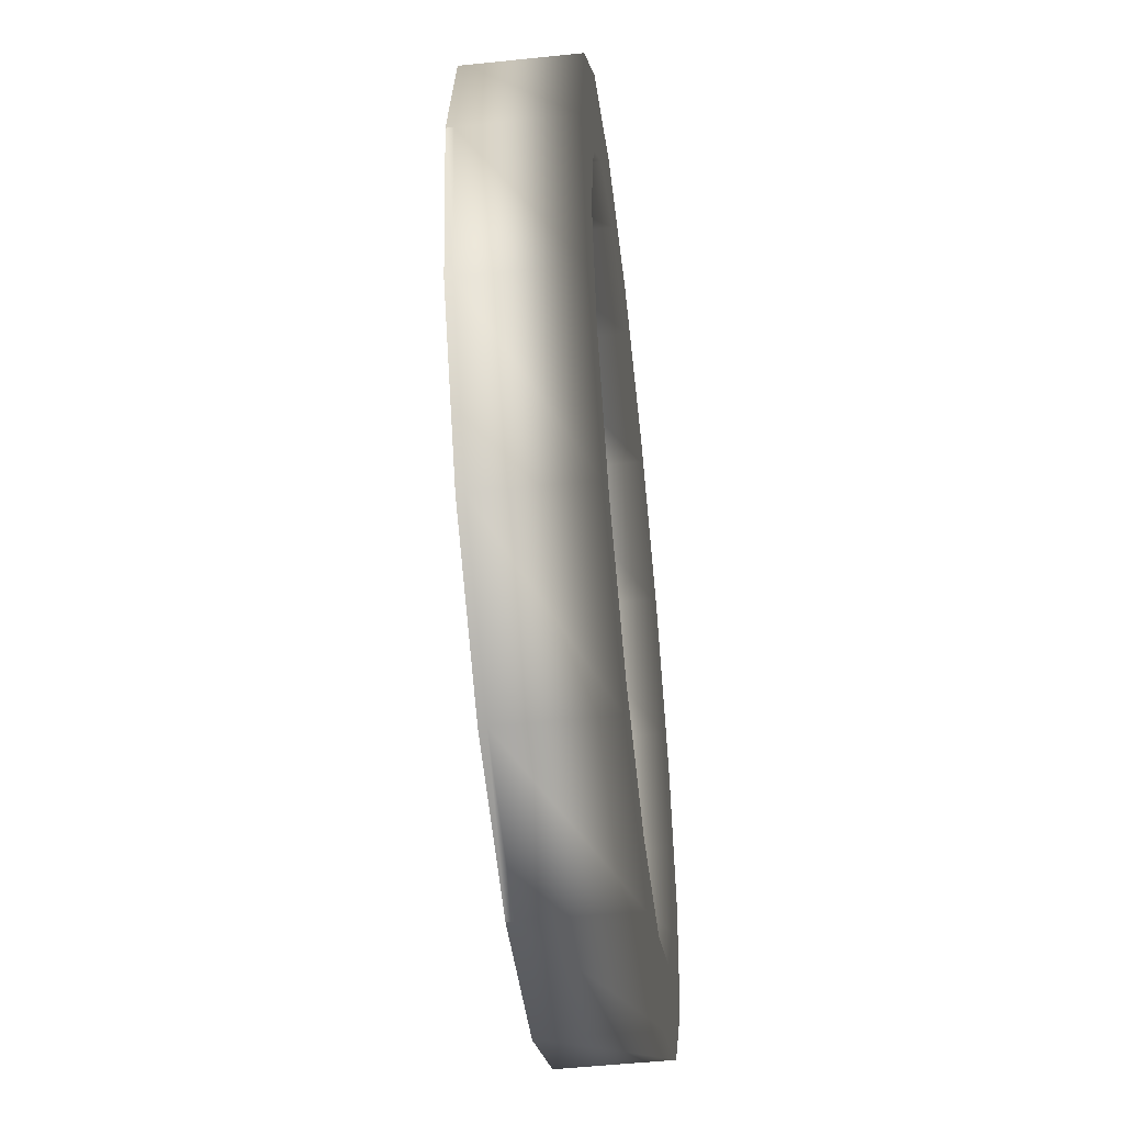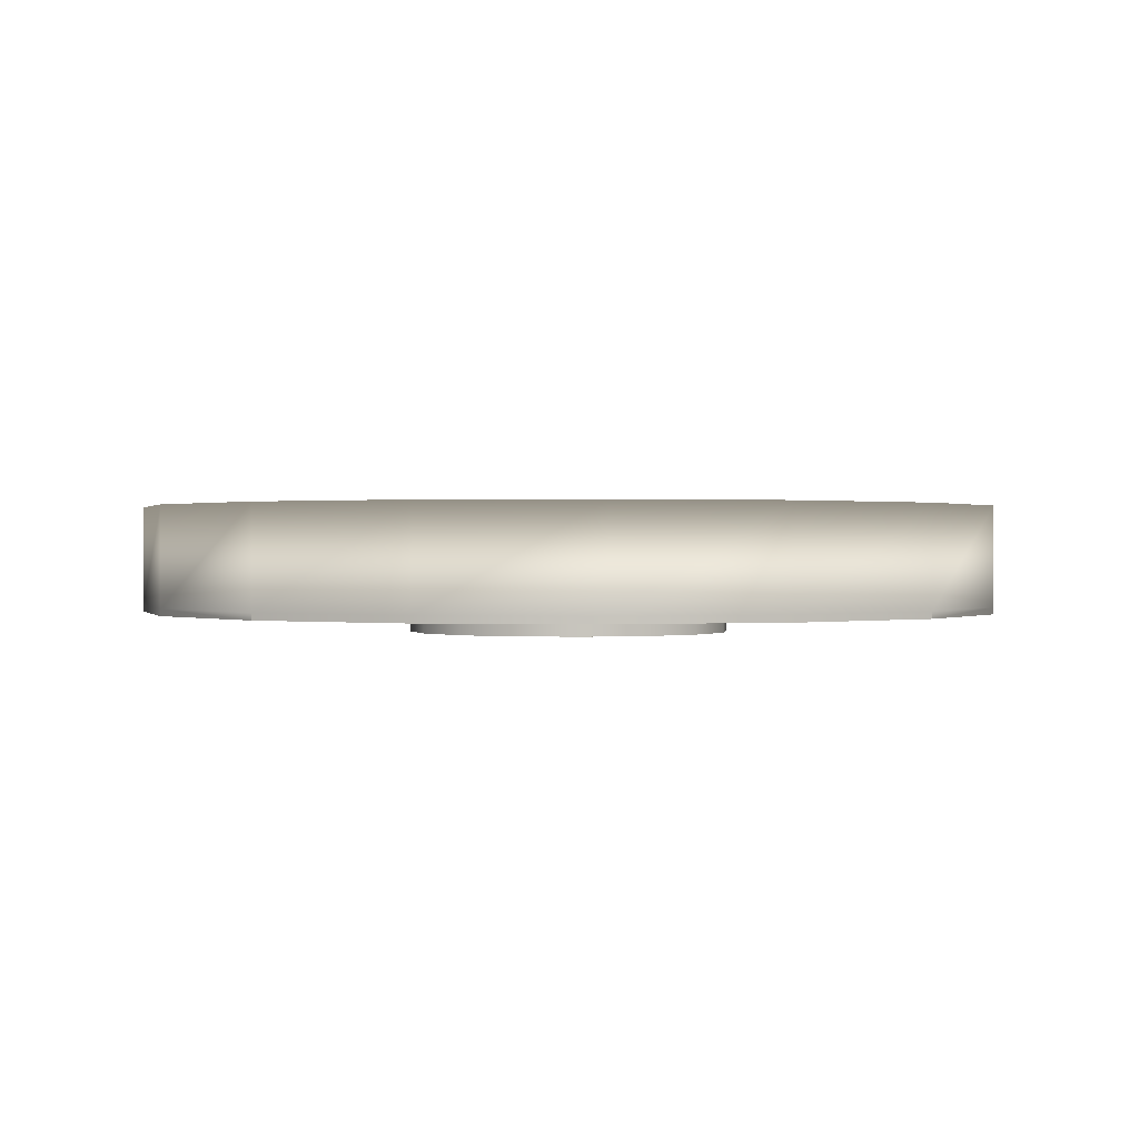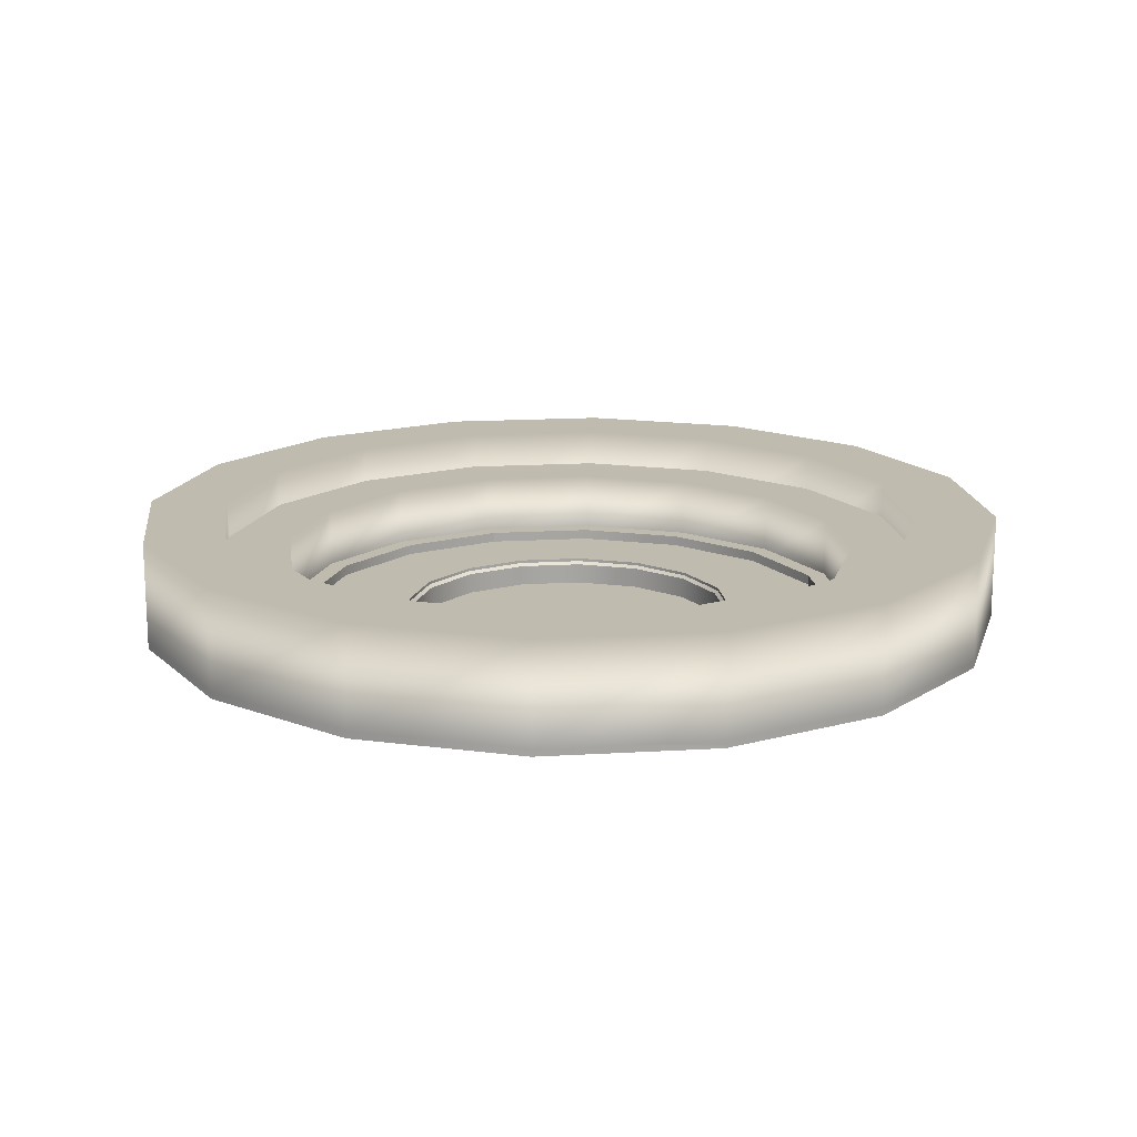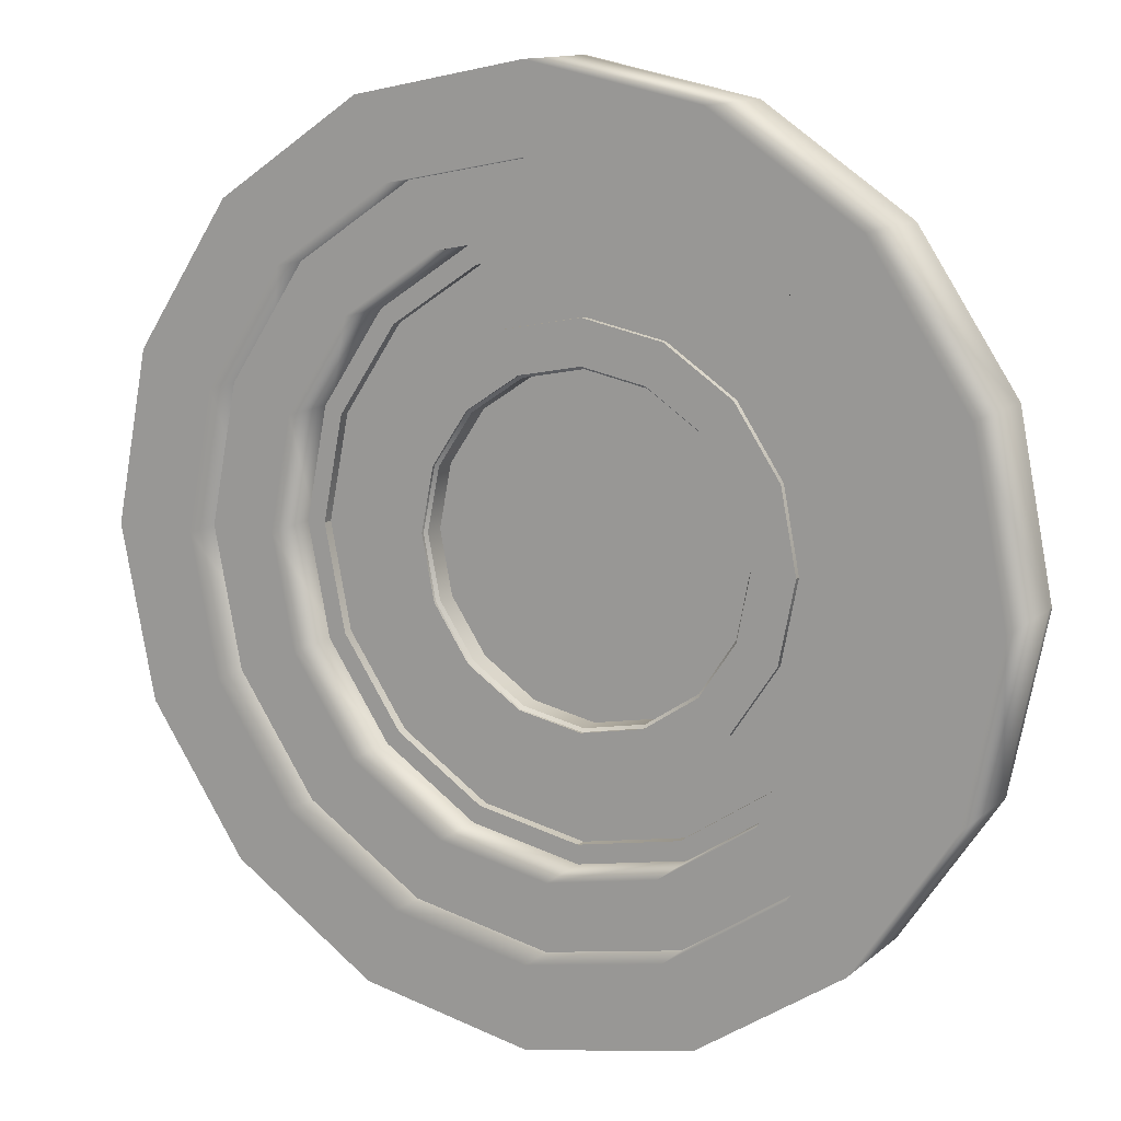
<metadata>
{"format":"obj","ext":"obj","renderer":"f3d","projection":"perspective","resolution":1024,"background":"white","views":[{"elev":-52.2,"azim":96.4,"up":"+Z"},{"elev":0.5,"azim":40.6,"up":"+Y"},{"elev":16.2,"azim":-18.3,"up":"+Y"},{"elev":12.7,"azim":-150.6,"up":"+Z"}]}
</metadata>
<code>
g default
v 0 0.1254 4.958
v 0 0.1254 6.412
v -9e-06 0.1254 6.856
v 0 0.1254 8.397
v 0 0.1254 10.29
v 4.958 0.1254 -5e-06
v 6.412 0.1254 -5e-06
v 6.856 0.1254 0
v 8.397 0.1254 -5e-06
v 10.29 0.1254 -5e-06
v 0 0.2663 3.942
v 0 0.2663 4.958
v 4.958 0.2663 -5e-06
v 3.942 0.2663 -5e-06
v 0 0.3682 6.412
v -9e-06 0.3682 6.856
v 6.856 0.3682 0
v 6.412 0.3682 -5e-06
v 0 0.2877 8.397
v 0 0.2877 10.29
v 10.29 0.2877 -5e-06
v 8.397 0.2877 -5e-06
v 2.788 0.2663 2.788
v 3.506 0.2663 3.506
v 3.506 0.1254 3.506
v 4.534 0.1254 4.534
v 4.534 0.3682 4.534
v 4.848 0.3682 4.848
v 4.848 0.1254 4.848
v 5.938 0.1254 5.938
v 5.938 0.2877 5.938
v 7.274 0.2877 7.274
v 7.274 0.1254 7.274
v 1.509 0.2663 3.642
v 1.897 0.2663 4.581
v 1.897 0.1254 4.581
v 2.454 0.1254 5.924
v 2.454 0.3682 5.924
v 2.624 0.3682 6.334
v 2.624 0.1254 6.334
v 3.214 0.1254 7.758
v 3.214 0.2877 7.758
v 3.937 0.2877 9.504
v 3.937 0.1254 9.504
v 9.504 0.1254 3.937
v 9.504 0.2877 3.937
v 7.758 0.2877 3.214
v 7.758 0.1254 3.214
v 6.334 0.1254 2.624
v 6.334 0.3682 2.624
v 5.924 0.3682 2.454
v 5.924 0.1254 2.454
v 4.581 0.1254 1.897
v 4.581 0.2663 1.897
v 3.642 0.2663 1.509
v -4.958 0.1254 5e-06
v -6.412 0.1254 5e-06
v -6.856 0.1254 0
v -8.398 0.1254 5e-06
v -10.29 0.1254 5e-06
v -3.942 0.2663 5e-06
v -4.958 0.2663 5e-06
v -6.412 0.3682 5e-06
v -6.856 0.3682 0
v -8.398 0.2877 5e-06
v -10.29 0.2877 5e-06
v -2.788 0.2663 2.788
v -3.506 0.2663 3.506
v -3.506 0.1254 3.506
v -4.534 0.1254 4.534
v -4.534 0.3682 4.534
v -4.848 0.3682 4.848
v -4.848 0.1254 4.848
v -5.938 0.1254 5.938
v -5.938 0.2877 5.938
v -7.274 0.2877 7.274
v -7.274 0.1254 7.274
v -3.642 0.2663 1.509
v -4.581 0.2663 1.897
v -4.581 0.1254 1.897
v -5.924 0.1254 2.454
v -5.924 0.3682 2.454
v -6.334 0.3682 2.624
v -6.334 0.1254 2.624
v -7.758 0.1254 3.214
v -7.758 0.2877 3.214
v -9.504 0.2877 3.937
v -9.504 0.1254 3.937
v -3.937 0.1254 9.504
v -3.937 0.2877 9.504
v -3.214 0.2877 7.758
v -3.214 0.1254 7.758
v -2.624 0.1254 6.334
v -2.624 0.3682 6.334
v -2.454 0.3682 5.924
v -2.454 0.1254 5.924
v -1.897 0.1254 4.581
v -1.897 0.2663 4.581
v -1.509 0.2663 3.642
v -9e-06 0.1254 -4.958
v -9e-06 0.1254 -6.412
v -9e-06 0.1254 -6.856
v -9e-06 0.1254 -8.397
v -9e-06 0.1254 -10.29
v -9e-06 0.2663 -3.942
v -9e-06 0.2663 -4.958
v -9e-06 0.3682 -6.412
v -9e-06 0.3682 -6.856
v -9e-06 0.2877 -8.397
v -9e-06 0.2877 -10.29
v -2.788 0.2663 -2.788
v -3.506 0.2663 -3.506
v -3.506 0.1254 -3.506
v -4.534 0.1254 -4.534
v -4.534 0.3682 -4.534
v -4.848 0.3682 -4.848
v -4.848 0.1254 -4.848
v -5.938 0.1254 -5.938
v -5.938 0.2877 -5.938
v -7.274 0.2877 -7.274
v -7.274 0.1254 -7.274
v -1.509 0.2663 -3.642
v -1.897 0.2663 -4.581
v -1.897 0.1254 -4.581
v -2.454 0.1254 -5.924
v -2.454 0.3682 -5.924
v -2.624 0.3682 -6.334
v -2.624 0.1254 -6.334
v -3.214 0.1254 -7.758
v -3.214 0.2877 -7.758
v -3.937 0.2877 -9.504
v -3.937 0.1254 -9.504
v -9.504 0.1254 -3.937
v -9.504 0.2877 -3.937
v -7.758 0.2877 -3.214
v -7.758 0.1254 -3.214
v -6.334 0.1254 -2.624
v -6.334 0.3682 -2.624
v -5.924 0.3682 -2.454
v -5.924 0.1254 -2.454
v -4.581 0.1254 -1.897
v -4.581 0.2663 -1.897
v -3.642 0.2663 -1.509
v 2.788 0.2663 -2.788
v 3.506 0.2663 -3.506
v 3.506 0.1254 -3.506
v 4.534 0.1254 -4.534
v 4.534 0.3682 -4.534
v 4.848 0.3682 -4.848
v 4.848 0.1254 -4.848
v 5.938 0.1254 -5.938
v 5.938 0.2877 -5.938
v 7.274 0.2877 -7.274
v 7.274 0.1254 -7.274
v 3.642 0.2663 -1.509
v 4.581 0.2663 -1.897
v 4.581 0.1254 -1.897
v 5.924 0.1254 -2.454
v 5.924 0.3682 -2.454
v 6.334 0.3682 -2.624
v 6.334 0.1254 -2.624
v 7.758 0.1254 -3.214
v 7.758 0.2877 -3.214
v 9.504 0.2877 -3.937
v 9.504 0.1254 -3.937
v 3.937 0.1254 -9.504
v 3.937 0.2877 -9.504
v 3.214 0.2877 -7.758
v 3.214 0.1254 -7.758
v 2.624 0.1254 -6.334
v 2.624 0.3682 -6.334
v 2.454 0.3682 -5.924
v 2.454 0.1254 -5.924
v 1.897 0.1254 -4.581
v 1.897 0.2663 -4.581
v 1.509 0.2663 -3.642
v 2.788 0.1959 2.788
v 2.737 0.1254 2.737
v 3.576 0.1254 1.481
v 3.642 0.1959 1.509
v 1.509 0.1959 3.642
v 1.481 0.1254 3.576
v 0 0.1959 3.942
v 0 0.1254 3.87
v 3.87 0.1254 -4e-06
v 3.942 0.1959 -5e-06
v -2.788 0.1959 2.788
v -2.737 0.1254 2.737
v -1.481 0.1254 3.576
v -1.509 0.1959 3.642
v -3.642 0.1959 1.509
v -3.576 0.1254 1.481
v -3.942 0.1959 5e-06
v -3.87 0.1254 5e-06
v -2.788 0.1959 -2.788
v -2.737 0.1254 -2.737
v -3.576 0.1254 -1.481
v -3.642 0.1959 -1.509
v -1.509 0.1959 -3.642
v -1.481 0.1254 -3.576
v -9e-06 0.1959 -3.942
v -9e-06 0.1254 -3.87
v 2.788 0.1959 -2.788
v 2.737 0.1254 -2.737
v 1.481 0.1254 -3.576
v 1.509 0.1959 -3.642
v 3.642 0.1959 -1.509
v 3.576 0.1254 -1.481
v -7e-06 -0.3683 -0
v 2.737 -0.3683 2.737
v 3.576 -0.3683 1.481
v 1.481 -0.3683 3.576
v 0 -0.3683 3.87
v 3.87 -0.3683 -5e-06
v -2.737 -0.3683 2.737
v -1.481 -0.3683 3.576
v -3.576 -0.3683 1.481
v -3.87 -0.3683 5e-06
v -2.737 -0.3683 -2.737
v -3.576 -0.3683 -1.481
v -1.481 -0.3683 -3.576
v -9e-06 -0.3683 -3.87
v 2.737 -0.3683 -2.737
v 1.481 -0.3683 -3.576
v 3.576 -0.3683 -1.481
v 5.938 2.634 5.938
v 7.274 2.634 7.274
v 9.504 2.634 3.937
v 7.758 2.634 3.214
v 3.214 2.634 7.758
v 3.937 2.634 9.504
v 0 2.634 8.397
v 0 2.634 10.29
v 10.29 2.634 -5e-06
v 8.397 2.634 -5e-06
v -5.938 2.634 5.938
v -7.274 2.634 7.274
v -3.937 2.634 9.504
v -3.214 2.634 7.758
v -7.758 2.634 3.214
v -9.504 2.634 3.937
v -8.398 2.634 5e-06
v -10.29 2.634 5e-06
v -5.938 2.634 -5.938
v -7.274 2.634 -7.274
v -9.504 2.634 -3.937
v -7.758 2.634 -3.214
v -3.214 2.634 -7.758
v -3.937 2.634 -9.504
v -9e-06 2.634 -8.397
v -9e-06 2.634 -10.29
v 5.938 2.634 -5.938
v 7.274 2.634 -7.274
v 3.937 2.634 -9.504
v 3.214 2.634 -7.758
v 7.758 2.634 -3.214
v 9.504 2.634 -3.937
v 4.848 1.755 4.848
v 5.938 1.755 5.938
v 7.758 1.755 3.214
v 6.334 1.755 2.624
v 2.624 1.755 6.334
v 3.214 1.755 7.758
v -9e-06 1.755 6.856
v -0 1.755 8.397
v 8.397 1.755 -5e-06
v 6.856 1.755 -0
v -4.848 1.755 4.848
v -5.938 1.755 5.938
v -3.214 1.755 7.758
v -2.624 1.755 6.334
v -6.334 1.755 2.624
v -7.758 1.755 3.214
v -6.856 1.755 0
v -8.398 1.755 5e-06
v -4.848 1.755 -4.848
v -5.938 1.755 -5.938
v -7.758 1.755 -3.214
v -6.334 1.755 -2.624
v -2.624 1.755 -6.334
v -3.214 1.755 -7.758
v -9e-06 1.755 -6.856
v -9e-06 1.755 -8.397
v 4.848 1.755 -4.848
v 5.938 1.755 -5.938
v 3.214 1.755 -7.758
v 2.624 1.755 -6.334
v 6.334 1.755 -2.624
v 7.758 1.755 -3.214
v 3.506 0.1254 3.506
v 4.534 0.1254 4.534
v 5.924 0.1254 2.454
v 4.581 0.1254 1.897
v 1.897 0.1254 4.581
v 2.454 0.1254 5.924
v -0 0.1254 4.958
v -0 0.1254 6.412
v 6.412 0.1254 -5e-06
v 4.958 0.1254 -5e-06
v -3.506 0.1254 3.506
v -4.534 0.1254 4.534
v -2.454 0.1254 5.924
v -1.897 0.1254 4.581
v -4.581 0.1254 1.897
v -5.924 0.1254 2.454
v -4.958 0.1254 5e-06
v -6.412 0.1254 5e-06
v -3.506 0.1254 -3.506
v -4.534 0.1254 -4.534
v -5.924 0.1254 -2.454
v -4.581 0.1254 -1.897
v -1.897 0.2663 -4.581
v -1.897 0.1254 -4.581
v -3.506 0.2663 -3.506
v -2.454 0.1254 -5.924
v -9e-06 0.1254 -4.958
v -9e-06 0.1254 -6.412
v 3.506 0.1254 -3.506
v 4.534 0.1254 -4.534
v 2.454 0.1254 -5.924
v 1.897 0.1254 -4.581
v 3.506 0.2663 -3.506
v 1.897 0.2663 -4.581
v 4.581 0.1254 -1.897
v 5.924 0.1254 -2.454
g SD_Env_StoneCircle_01
f 23 24 54 55
f 290 291 292 293
f 27 28 50 51
f 258 259 260 261
f 226 227 228 229
f 24 25 53 54
f 28 29 49 50
f 51 52 26 27
f 32 33 45 46
f 47 48 30 31
f 34 35 24 23
f 35 36 25 24
f 294 295 291 290
f 27 26 37 38
f 38 39 28 27
f 39 40 29 28
f 262 263 259 258
f 31 30 41 42
f 230 231 227 226
f 43 44 33 32
f 11 12 35 34
f 1 36 35 12
f 296 297 295 294
f 38 37 2 15
f 15 16 39 38
f 3 40 39 16
f 264 265 263 262
f 42 41 4 19
f 232 233 231 230
f 5 44 43 20
f 46 45 10 21
f 229 228 234 235
f 9 48 47 22
f 261 260 266 267
f 50 49 8 17
f 51 50 17 18
f 7 52 51 18
f 293 292 298 299
f 54 53 6 13
f 55 54 13 14
f 67 68 98 99
f 300 301 302 303
f 71 72 94 95
f 268 269 270 271
f 236 237 238 239
f 68 69 97 98
f 72 73 93 94
f 95 96 70 71
f 76 77 89 90
f 91 92 74 75
f 78 79 68 67
f 79 80 69 68
f 304 305 301 300
f 71 70 81 82
f 82 83 72 71
f 83 84 73 72
f 272 273 269 268
f 75 74 85 86
f 240 241 237 236
f 87 88 77 76
f 61 62 79 78
f 56 80 79 62
f 306 307 305 304
f 82 81 57 63
f 63 64 83 82
f 58 84 83 64
f 274 275 273 272
f 86 85 59 65
f 242 243 241 240
f 60 88 87 66
f 90 89 5 20
f 239 238 233 232
f 4 92 91 19
f 271 270 265 264
f 94 93 3 16
f 95 94 16 15
f 2 96 95 15
f 303 302 297 296
f 98 97 1 12
f 99 98 12 11
f 111 112 142 143
f 308 309 310 311
f 115 116 138 139
f 276 277 278 279
f 244 245 246 247
f 112 113 141 142
f 116 117 137 138
f 139 140 114 115
f 120 121 133 134
f 135 136 118 119
f 122 123 112 111
f 312 313 308 314
f 313 315 309 308
f 115 114 125 126
f 126 127 116 115
f 127 128 117 116
f 280 281 277 276
f 119 118 129 130
f 248 249 245 244
f 131 132 121 120
f 105 106 123 122
f 100 124 123 106
f 316 317 315 313
f 126 125 101 107
f 107 108 127 126
f 102 128 127 108
f 282 283 281 280
f 130 129 103 109
f 250 251 249 248
f 104 132 131 110
f 134 133 60 66
f 247 246 243 242
f 59 136 135 65
f 279 278 275 274
f 138 137 58 64
f 139 138 64 63
f 57 140 139 63
f 311 310 307 306
f 142 141 56 62
f 143 142 62 61
f 144 145 175 176
f 318 319 320 321
f 148 149 171 172
f 284 285 286 287
f 252 253 254 255
f 322 318 321 323
f 149 150 170 171
f 172 173 147 148
f 153 154 166 167
f 168 169 151 152
f 155 156 145 144
f 156 157 146 145
f 324 325 319 318
f 148 147 158 159
f 159 160 149 148
f 160 161 150 149
f 288 289 285 284
f 152 151 162 163
f 256 257 253 252
f 164 165 154 153
f 14 13 156 155
f 6 157 156 13
f 299 298 325 324
f 159 158 7 18
f 18 17 160 159
f 8 161 160 17
f 267 266 289 288
f 163 162 9 22
f 235 234 257 256
f 10 165 164 21
f 167 166 104 110
f 255 254 251 250
f 103 169 168 109
f 287 286 283 282
f 171 170 102 108
f 172 171 108 107
f 101 173 172 107
f 321 320 317 316
f 175 174 100 106
f 176 175 106 105
f 177 178 182 181
f 178 177 180 179
f 179 180 186 185
f 181 182 184 183
f 183 184 189 190
f 185 186 207 208
f 187 188 192 191
f 188 187 190 189
f 191 192 194 193
f 193 194 197 198
f 195 196 200 199
f 196 195 198 197
f 199 200 202 201
f 201 202 205 206
f 203 204 208 207
f 204 203 206 205
f 209 210 211
f 55 180 177 23
f 209 212 210
f 23 177 181 34
f 209 213 212
f 34 181 183 11
f 186 180 55 14
f 209 211 214
f 209 215 216
f 99 190 187 67
f 209 217 215
f 67 187 191 78
f 209 218 217
f 78 191 193 61
f 183 190 99 11
f 209 216 213
f 209 219 220
f 143 198 195 111
f 209 221 219
f 111 195 199 122
f 209 222 221
f 122 199 201 105
f 193 198 143 61
f 209 220 218
f 209 223 224
f 176 206 203 144
f 209 225 223
f 144 203 207 155
f 209 214 225
f 155 207 186 14
f 201 206 176 105
f 209 224 222
f 178 179 211 210
f 182 178 210 212
f 184 182 212 213
f 179 185 214 211
f 188 189 216 215
f 192 188 215 217
f 194 192 217 218
f 189 184 213 216
f 196 197 220 219
f 200 196 219 221
f 202 200 221 222
f 197 194 218 220
f 204 205 224 223
f 208 204 223 225
f 185 208 225 214
f 205 202 222 224
f 32 46 228 227
f 47 31 226 229
f 43 32 227 231
f 31 42 230 226
f 20 43 231 233
f 42 19 232 230
f 46 21 234 228
f 22 47 229 235
f 76 90 238 237
f 91 75 236 239
f 87 76 237 241
f 75 86 240 236
f 66 87 241 243
f 86 65 242 240
f 90 20 233 238
f 19 91 239 232
f 120 134 246 245
f 135 119 244 247
f 131 120 245 249
f 119 130 248 244
f 110 131 249 251
f 130 109 250 248
f 134 66 243 246
f 65 135 247 242
f 153 167 254 253
f 168 152 252 255
f 164 153 253 257
f 152 163 256 252
f 21 164 257 234
f 163 22 235 256
f 167 110 251 254
f 109 168 255 250
f 30 48 260 259
f 49 29 258 261
f 41 30 259 263
f 29 40 262 258
f 4 41 263 265
f 40 3 264 262
f 48 9 266 260
f 8 49 261 267
f 74 92 270 269
f 93 73 268 271
f 85 74 269 273
f 73 84 272 268
f 59 85 273 275
f 84 58 274 272
f 92 4 265 270
f 3 93 271 264
f 118 136 278 277
f 137 117 276 279
f 129 118 277 281
f 117 128 280 276
f 103 129 281 283
f 128 102 282 280
f 136 59 275 278
f 58 137 279 274
f 151 169 286 285
f 170 150 284 287
f 162 151 285 289
f 150 161 288 284
f 9 162 289 266
f 161 8 267 288
f 169 103 283 286
f 102 170 287 282
f 26 52 292 291
f 53 25 290 293
f 37 26 291 295
f 25 36 294 290
f 2 37 295 297
f 36 1 296 294
f 52 7 298 292
f 6 53 293 299
f 70 96 302 301
f 97 69 300 303
f 81 70 301 305
f 69 80 304 300
f 57 81 305 307
f 80 56 306 304
f 96 2 297 302
f 1 97 303 296
f 114 140 310 309
f 141 113 308 311
f 123 124 313 312
f 113 112 314 308
f 112 123 312 314
f 125 114 309 315
f 101 125 315 317
f 124 100 316 313
f 140 57 307 310
f 56 141 311 306
f 147 173 320 319
f 145 146 318 322
f 174 175 323 321
f 175 145 322 323
f 158 147 319 325
f 146 157 324 318
f 7 158 325 298
f 157 6 299 324
f 173 101 317 320
f 100 174 321 316

</code>
